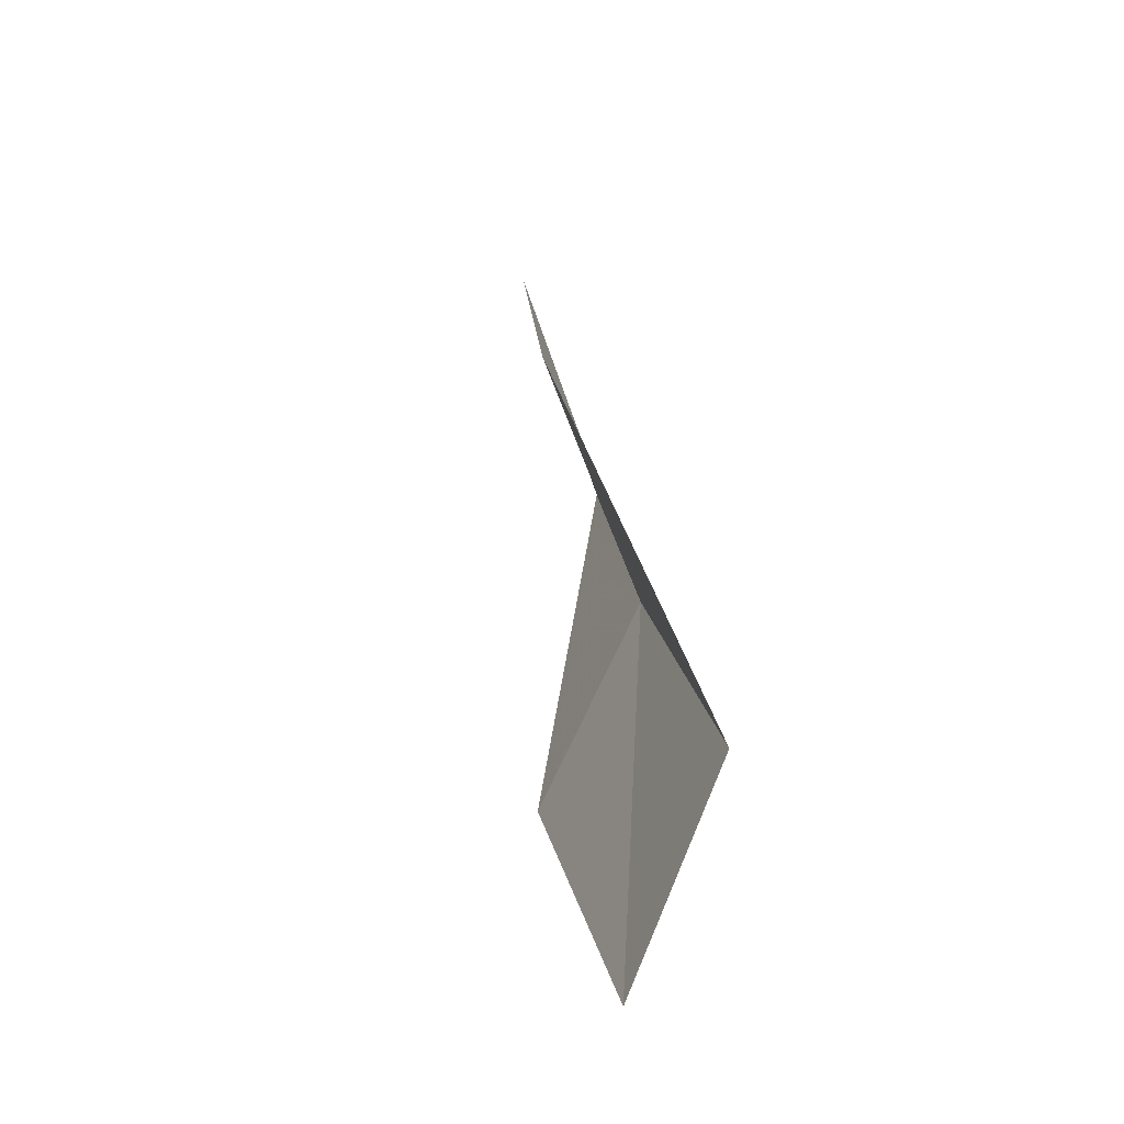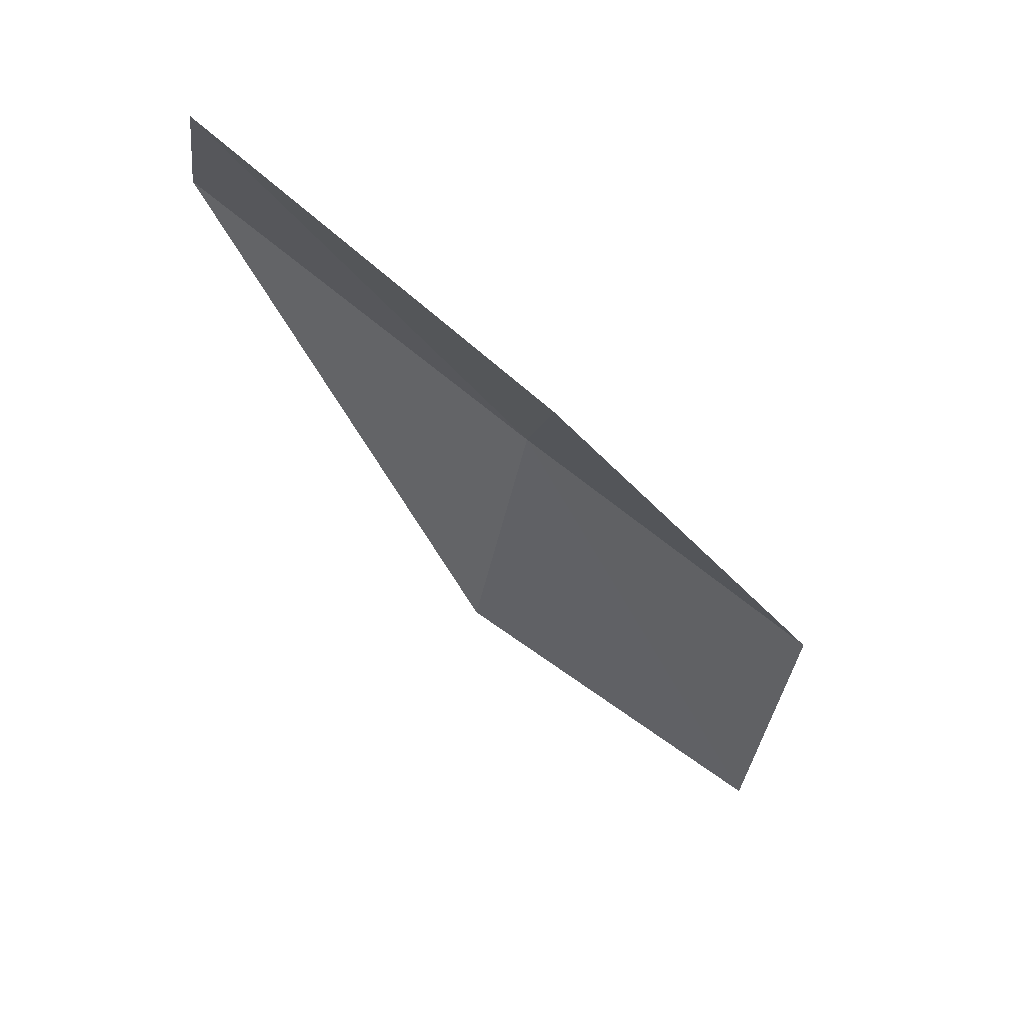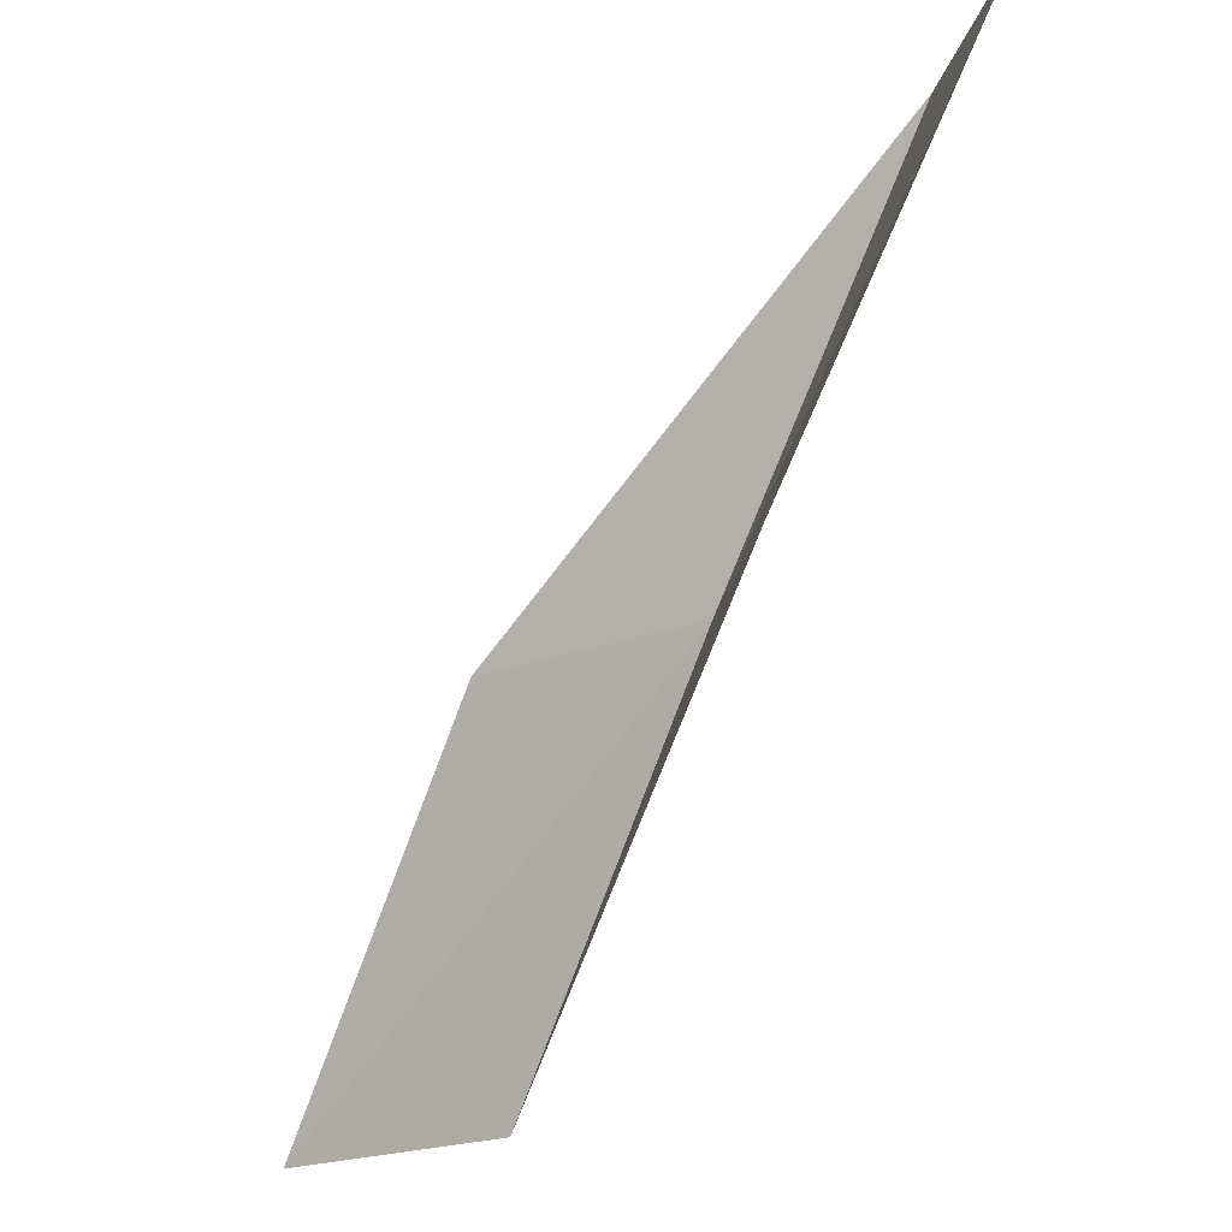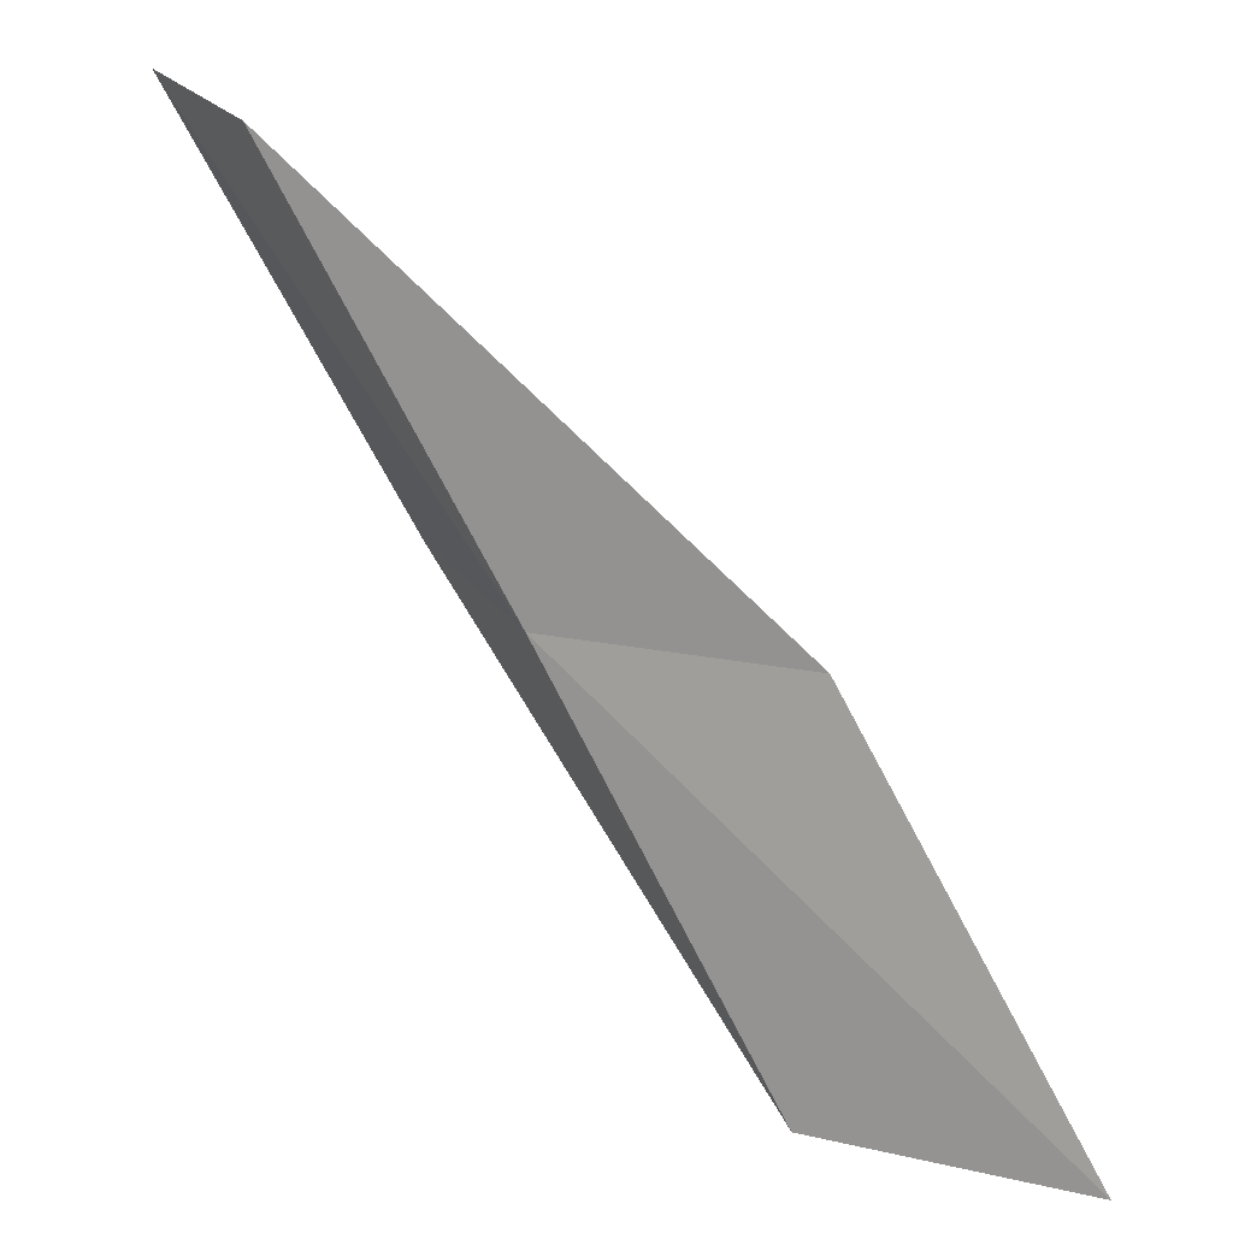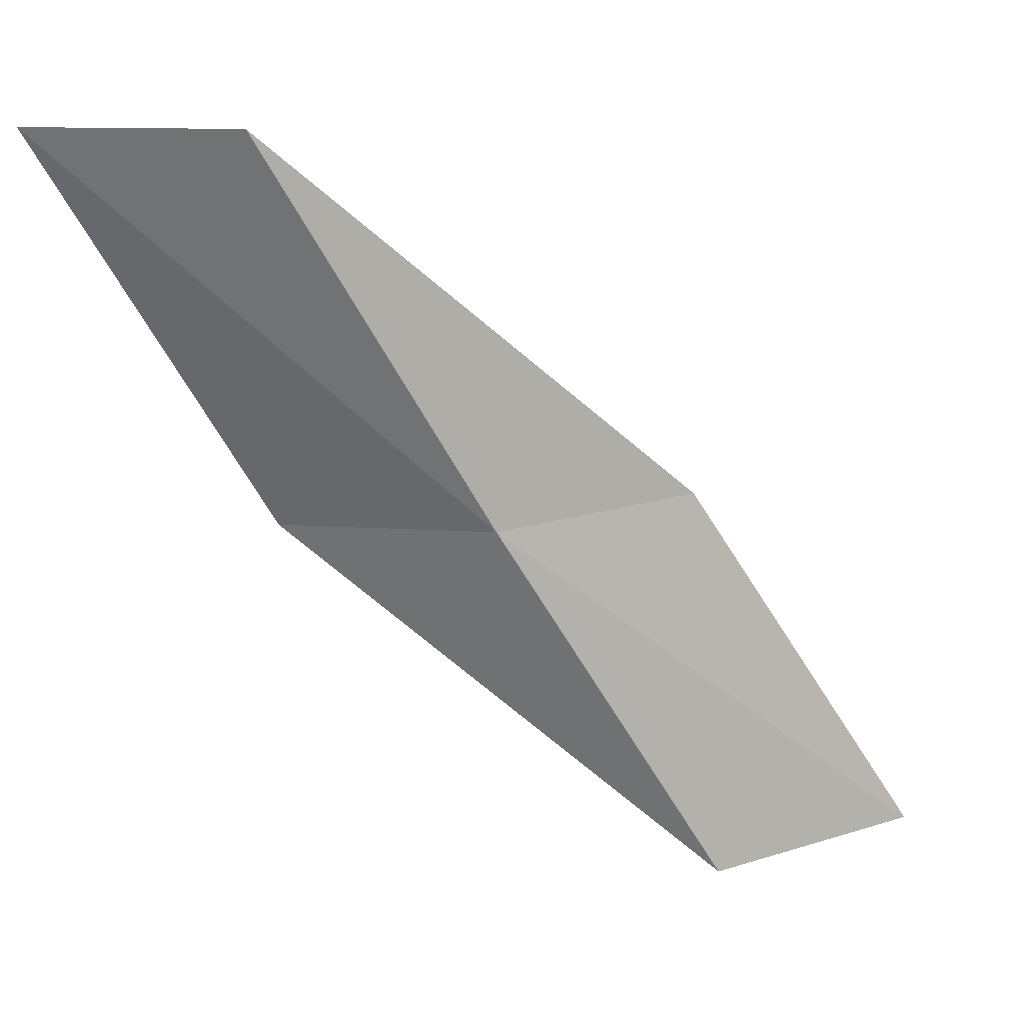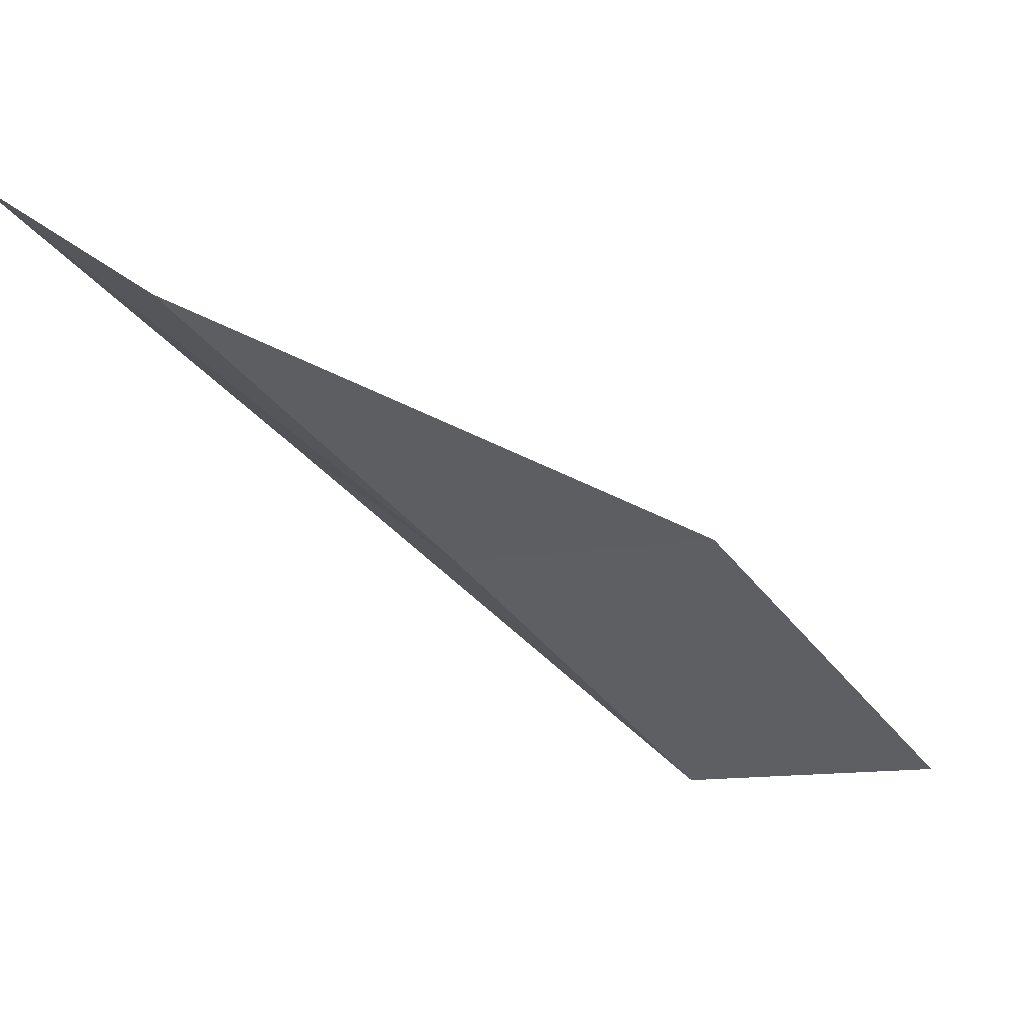
<metadata>
{"format":"obj","ext":"obj","renderer":"f3d","projection":"perspective","resolution":1024,"background":"white","views":[{"elev":70.7,"azim":57.1,"up":"+Z"},{"elev":-64.5,"azim":76.7,"up":"+Y"},{"elev":-19.9,"azim":23.1,"up":"+Z"},{"elev":24.0,"azim":-174.5,"up":"+Z"},{"elev":14.3,"azim":129.4,"up":"+Z"},{"elev":55.7,"azim":161.6,"up":"+Z"}]}
</metadata>
<code>
v -38.53 -15.78 79.05
v -41.37 -15.14 79.05
v -35.88 -16.8 83.55
v -34.57 -18.71 83.55
v -37.26 -17.85 79.05
v -44.1 -13.72 74.54
v -41.16 -14.53 74.54
f 1 3 2
f 1 5 4
f 1 4 3
f 1 6 7
f 1 2 6
f 1 7 5

</code>
